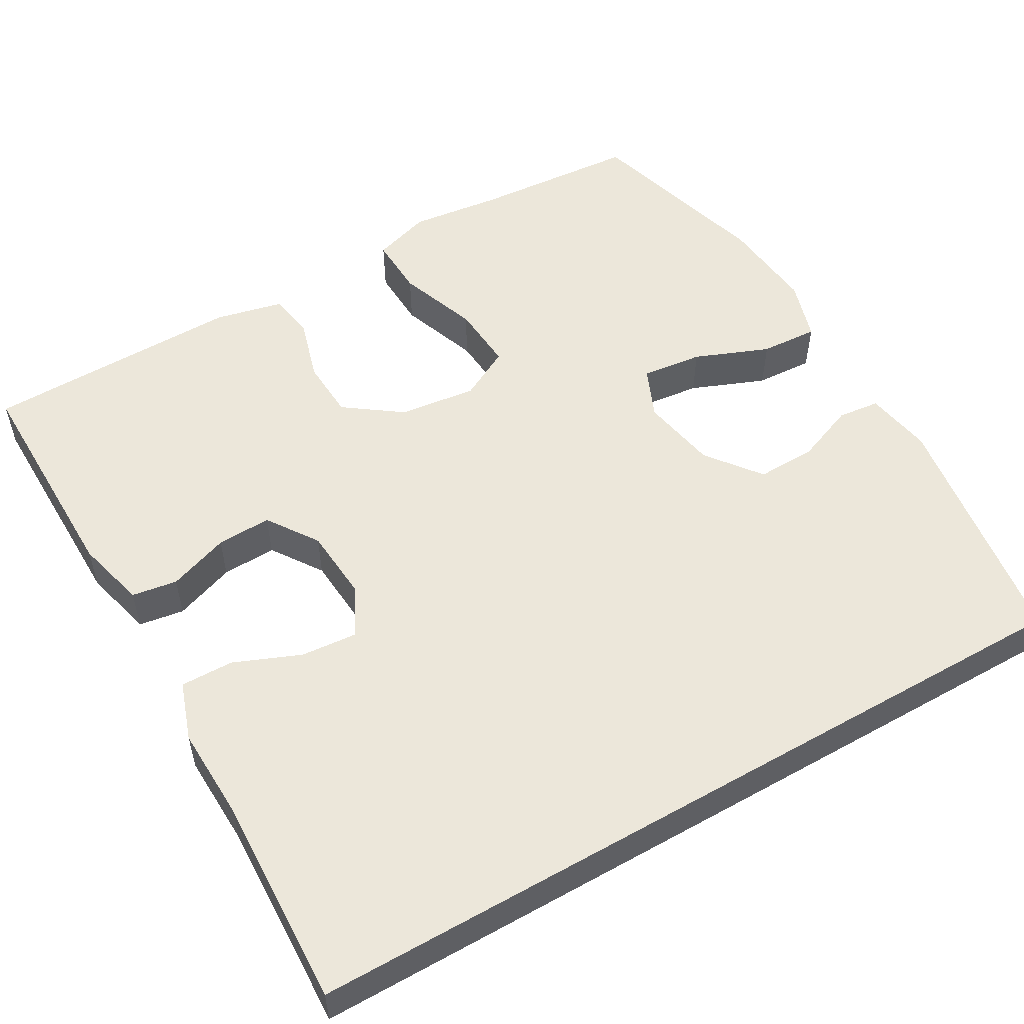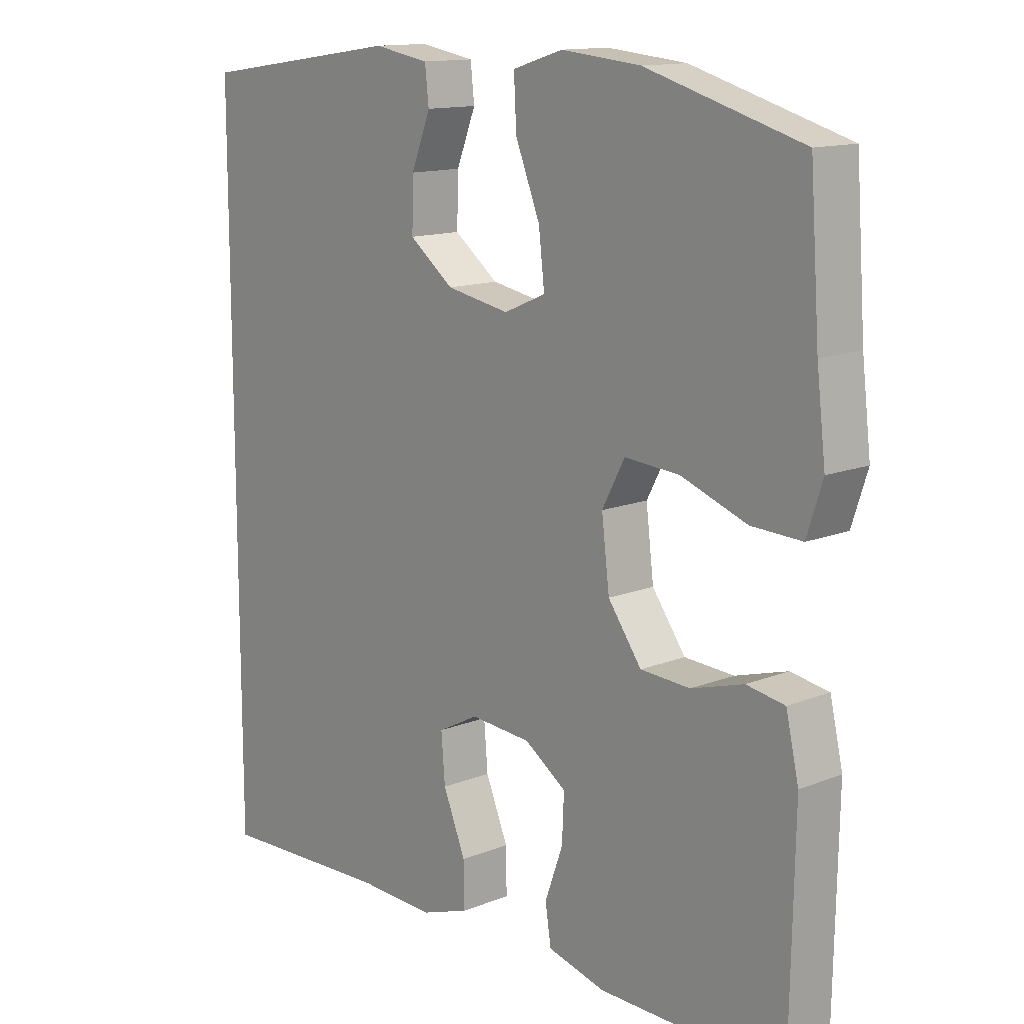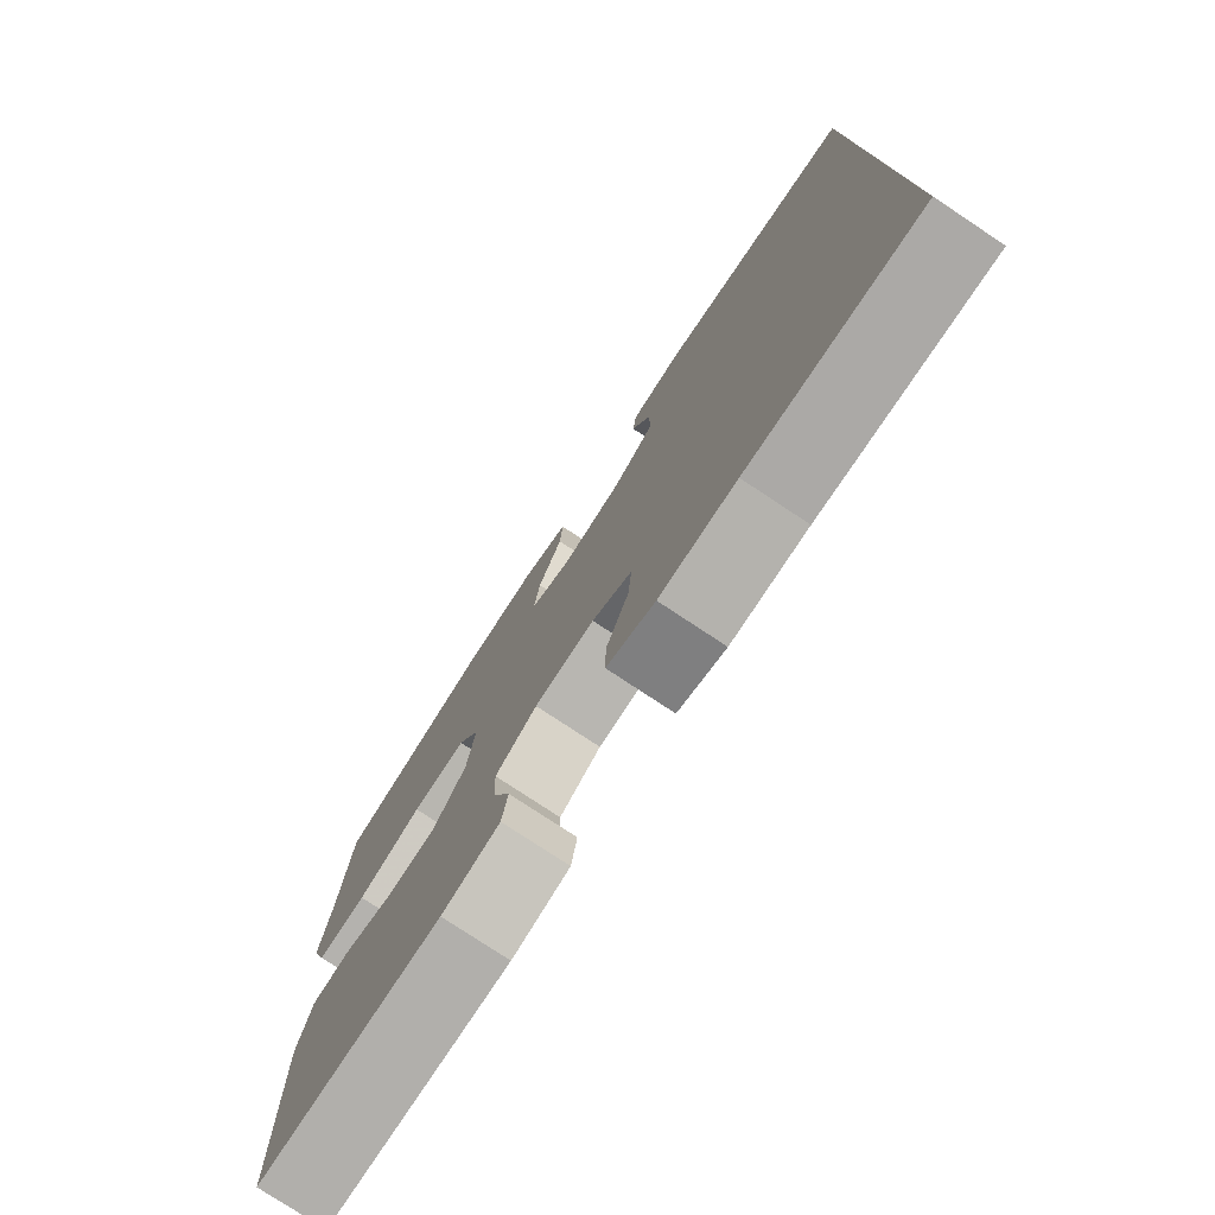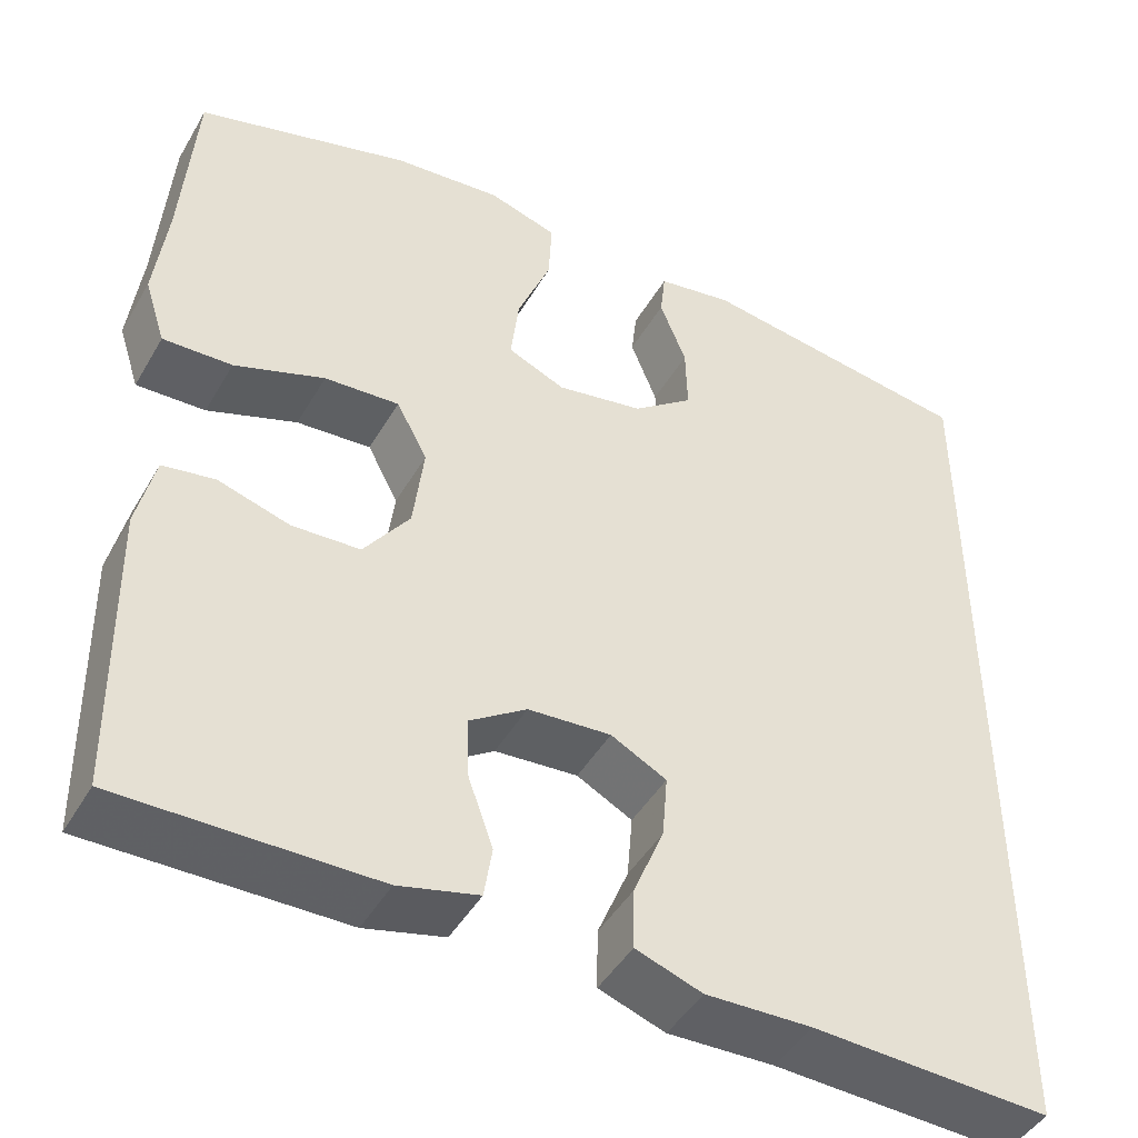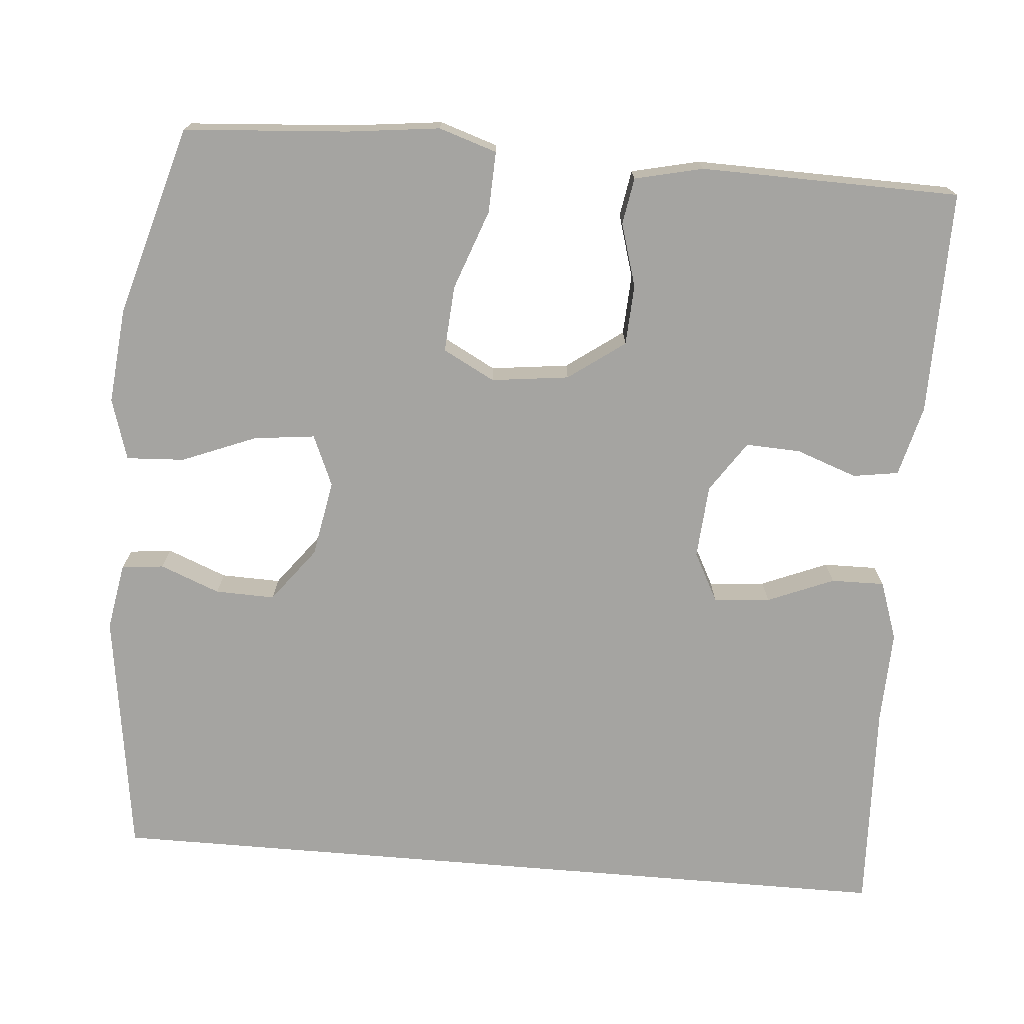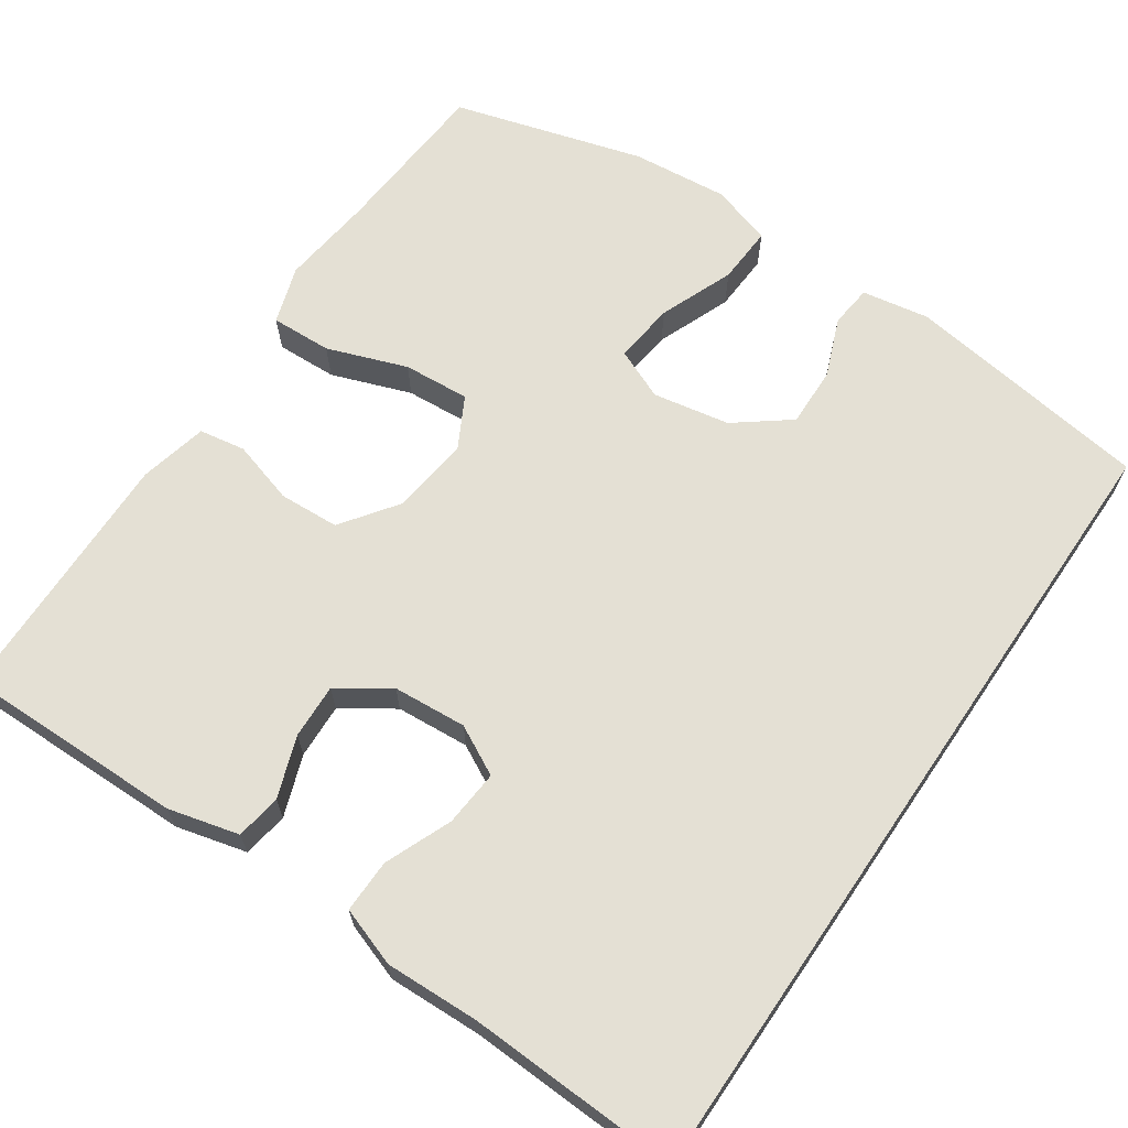
<metadata>
{"format":"obj","ext":"obj","renderer":"f3d","projection":"perspective","resolution":1024,"background":"white","views":[{"elev":53.7,"azim":-119.9,"up":"+Y"},{"elev":13.5,"azim":48.3,"up":"+Z"},{"elev":-77.7,"azim":-123.5,"up":"+Z"},{"elev":-45.7,"azim":151.3,"up":"+Z"},{"elev":-73.2,"azim":85.2,"up":"+Y"},{"elev":66.0,"azim":-145.7,"up":"+Y"}]}
</metadata>
<code>
v -0.5 0.07 -0.508
v -0.5 0.07 0.53
v -0.184 0.07 0.575
v -0.098 0.07 0.56
v -0.092 0.07 0.506
v -0.122 0.07 0.43
v -0.124 0.07 0.354
v -0.055 0.07 0.301
v 0.043 0.07 0.283
v 0.108 0.07 0.311
v 0.099 0.07 0.389
v 0.061 0.07 0.484
v 0.057 0.07 0.558
v 0.135 0.07 0.582
v 0.258 0.07 0.57
v 0.5 0.07 0.5
v 0.515 0.07 0.291
v 0.529 0.07 0.173
v 0.505 0.07 0.099
v 0.427 0.07 0.102
v 0.325 0.07 0.139
v 0.24 0.07 0.145
v 0.205 0.07 0.079
v 0.217 0.07 -0.02
v 0.269 0.07 -0.092
v 0.346 0.07 -0.096
v 0.427 0.07 -0.072
v 0.486 0.07 -0.082
v 0.506 0.07 -0.169
v 0.5 0.07 -0.5
v 0.213 0.07 -0.497
v 0.123 0.07 -0.474
v 0.114 0.07 -0.416
v 0.142 0.07 -0.338
v 0.145 0.07 -0.268
v 0.08 0.07 -0.224
v -0.014 0.07 -0.217
v -0.077 0.07 -0.25
v -0.071 0.07 -0.322
v -0.036 0.07 -0.407
v -0.035 0.07 -0.475
v -0.11 0.07 -0.501
v -0.23 0.07 -0.497
v -0.5 0 -0.508
v -0.5 0 0.53
v -0.184 0 0.575
v -0.098 0 0.56
v -0.092 0 0.506
v -0.122 0 0.43
v -0.124 0 0.354
v -0.055 0 0.301
v 0.043 0 0.283
v 0.108 0 0.311
v 0.099 0 0.389
v 0.061 0 0.484
v 0.057 0 0.558
v 0.135 0 0.582
v 0.258 0 0.57
v 0.5 0 0.5
v 0.515 0 0.291
v 0.529 0 0.173
v 0.505 0 0.099
v 0.427 0 0.102
v 0.325 0 0.139
v 0.24 0 0.145
v 0.205 0 0.079
v 0.217 0 -0.02
v 0.269 0 -0.092
v 0.346 0 -0.096
v 0.427 0 -0.072
v 0.486 0 -0.082
v 0.506 0 -0.169
v 0.5 0 -0.5
v 0.213 0 -0.497
v 0.123 0 -0.474
v 0.114 0 -0.416
v 0.142 0 -0.338
v 0.145 0 -0.268
v 0.08 0 -0.224
v -0.014 0 -0.217
v -0.077 0 -0.25
v -0.071 0 -0.322
v -0.036 0 -0.407
v -0.035 0 -0.475
v -0.11 0 -0.501
v -0.23 0 -0.497
f 40 41 42 43
f 39 40 43 1
f 38 39 1 2
f 37 38 2 3
f 31 32 33 34
f 31 34 35
f 30 31 35
f 29 30 35 36
f 26 27 28 29
f 25 26 29 36
f 18 19 20 21
f 17 18 21 22
f 16 17 22
f 15 16 22
f 14 15 22 23
f 11 12 13 14
f 10 11 14 23
f 3 4 5 6
f 3 6 7
f 37 3 7
f 24 25 36 37
f 24 37 7 8
f 9 10 23 24
f 8 9 24
f 86 85 84 83
f 44 86 83 82
f 45 44 82 81
f 46 45 81 80
f 77 76 75 74
f 78 77 74
f 78 74 73
f 79 78 73 72
f 72 71 70 69
f 79 72 69 68
f 64 63 62 61
f 65 64 61 60
f 65 60 59
f 65 59 58
f 66 65 58 57
f 57 56 55 54
f 66 57 54 53
f 49 48 47 46
f 50 49 46
f 50 46 80
f 80 79 68 67
f 51 50 80 67
f 67 66 53 52
f 67 52 51
f 1 44 45 2
f 2 45 46 3
f 3 46 47 4
f 4 47 48 5
f 5 48 49 6
f 6 49 50 7
f 7 50 51 8
f 8 51 52 9
f 9 52 53 10
f 10 53 54 11
f 11 54 55 12
f 12 55 56 13
f 13 56 57 14
f 14 57 58 15
f 15 58 59 16
f 16 59 60 17
f 17 60 61 18
f 18 61 62 19
f 19 62 63 20
f 20 63 64 21
f 21 64 65 22
f 22 65 66 23
f 23 66 67 24
f 24 67 68 25
f 25 68 69 26
f 26 69 70 27
f 27 70 71 28
f 28 71 72 29
f 29 72 73 30
f 30 73 74 31
f 31 74 75 32
f 32 75 76 33
f 33 76 77 34
f 34 77 78 35
f 35 78 79 36
f 36 79 80 37
f 37 80 81 38
f 38 81 82 39
f 39 82 83 40
f 40 83 84 41
f 41 84 85 42
f 42 85 86 43
f 43 86 44 1

</code>
